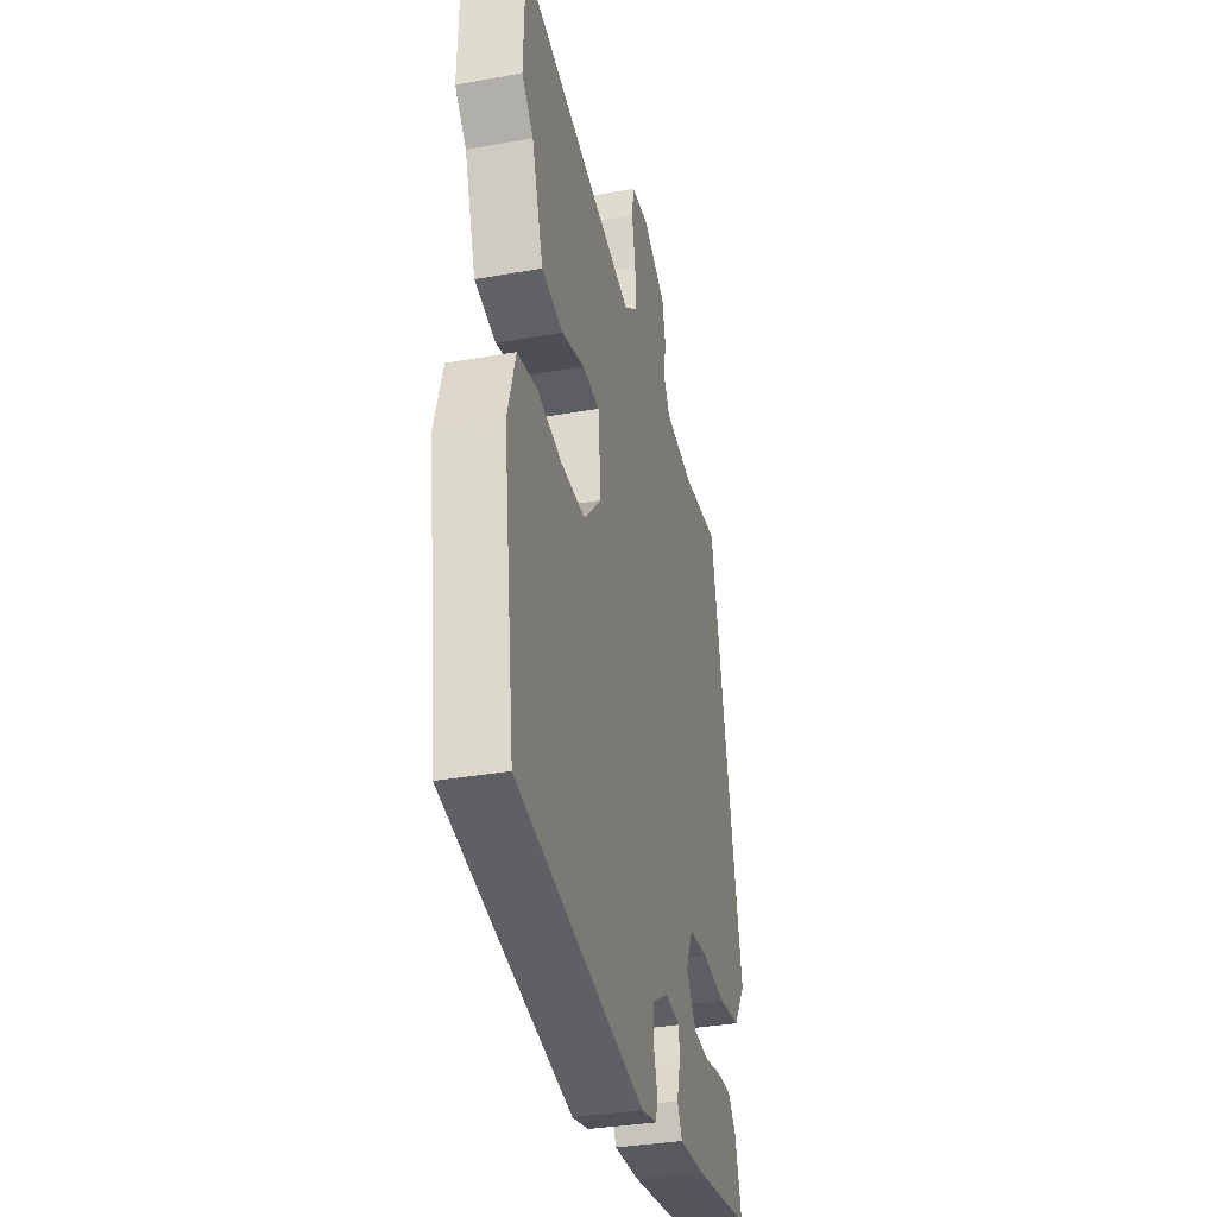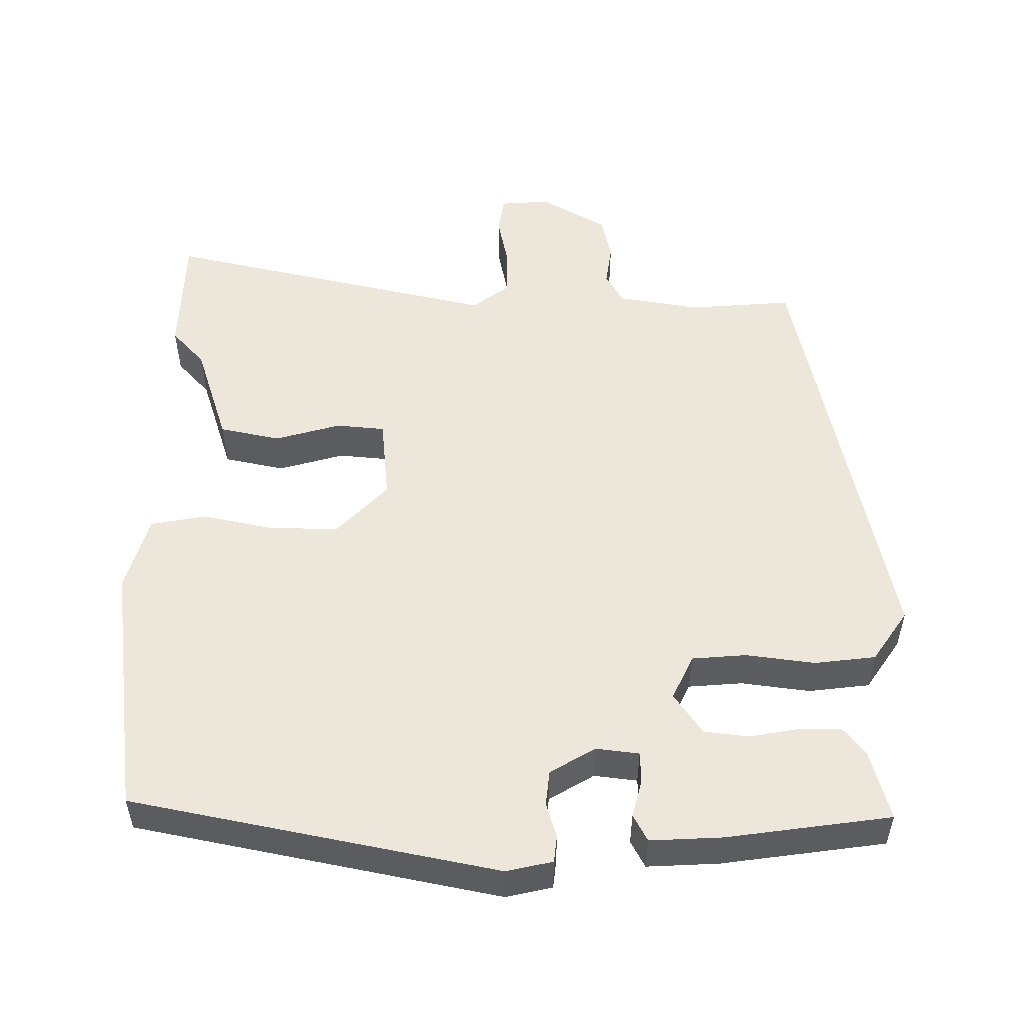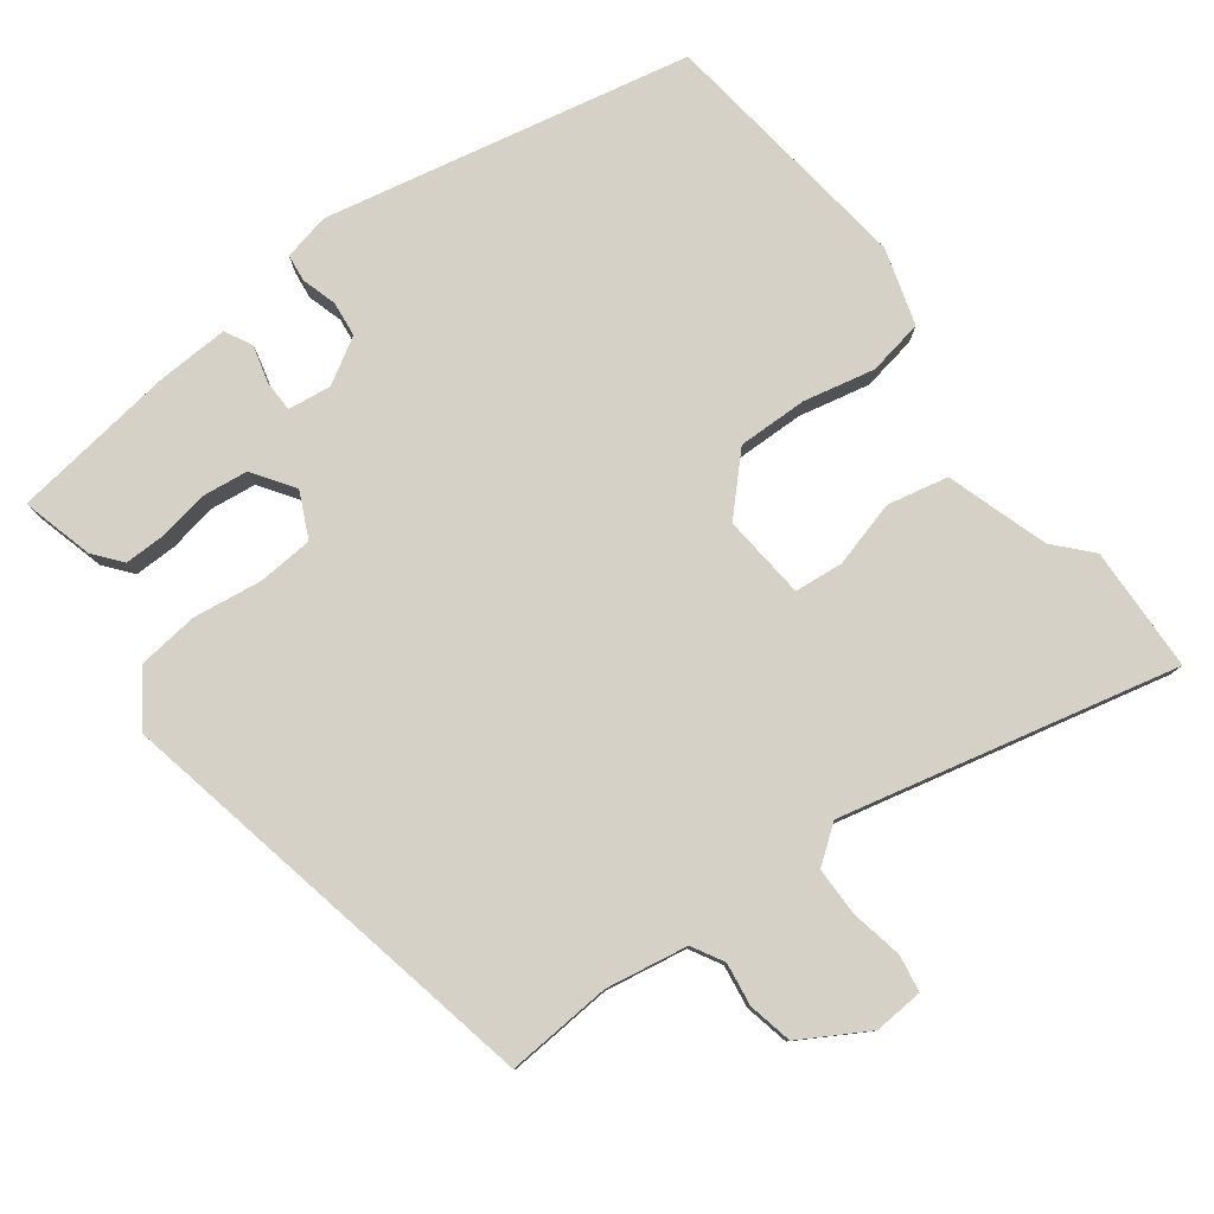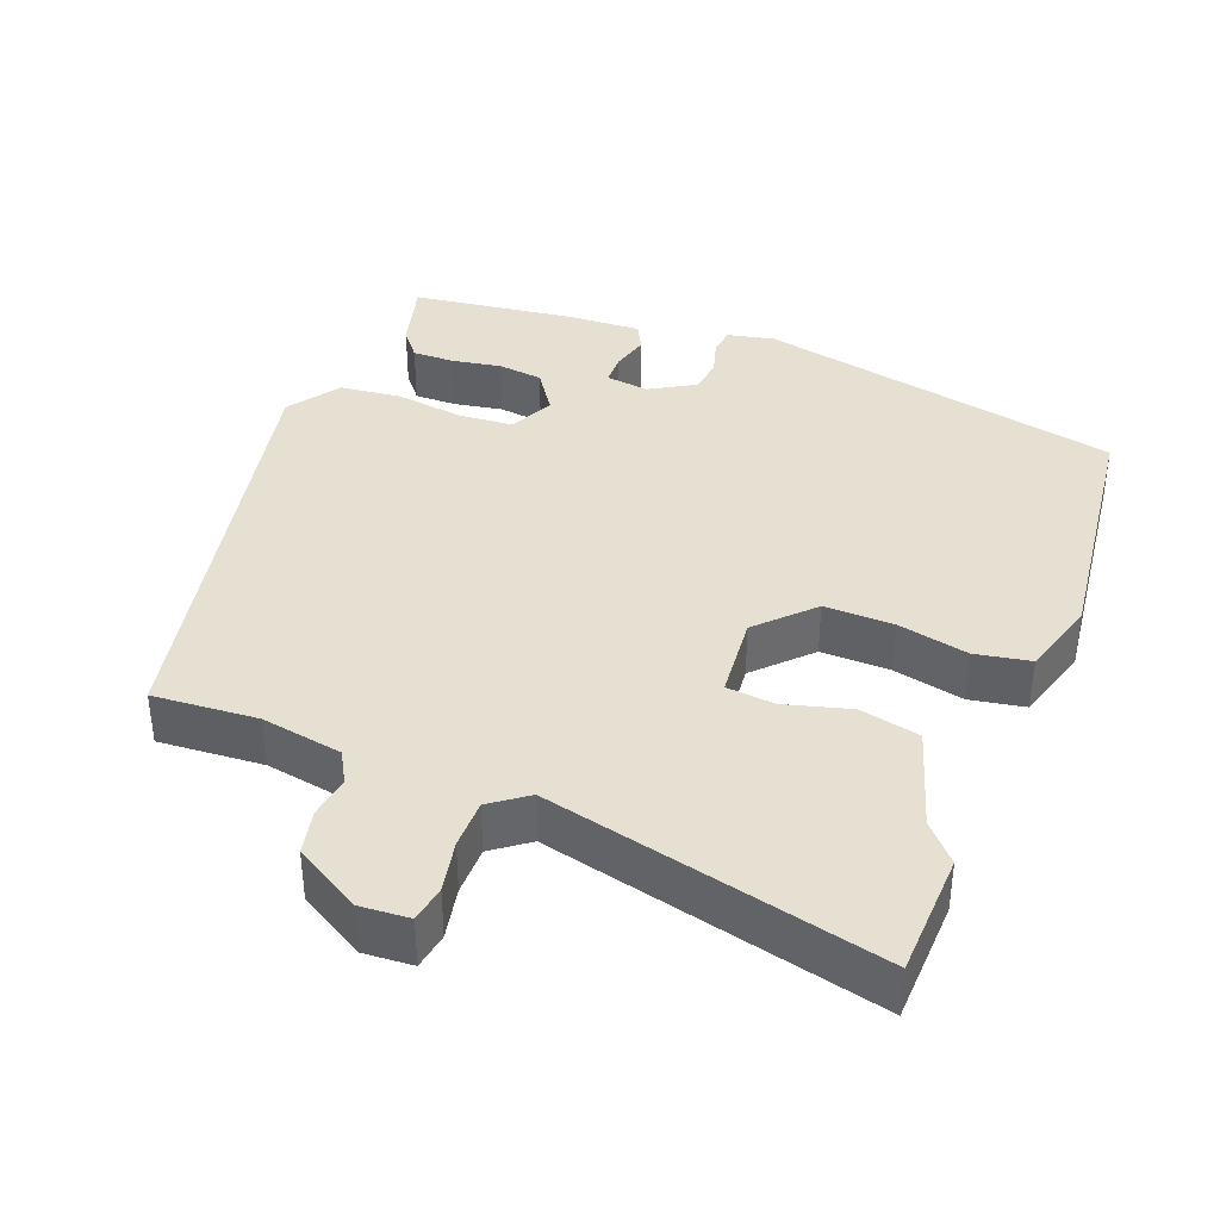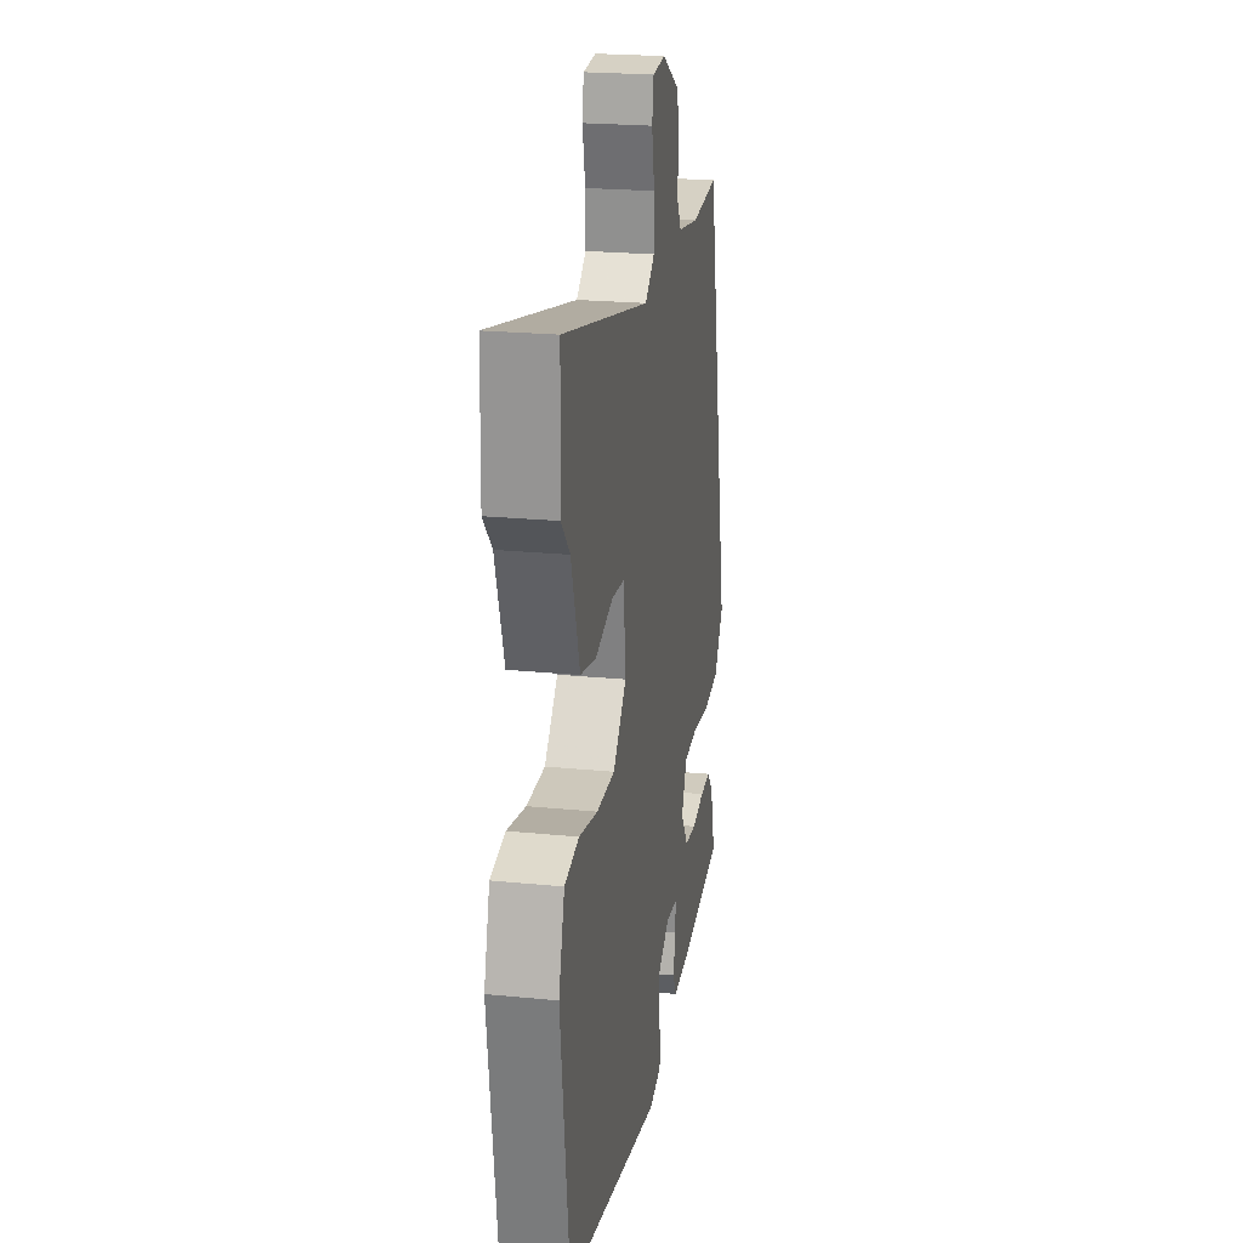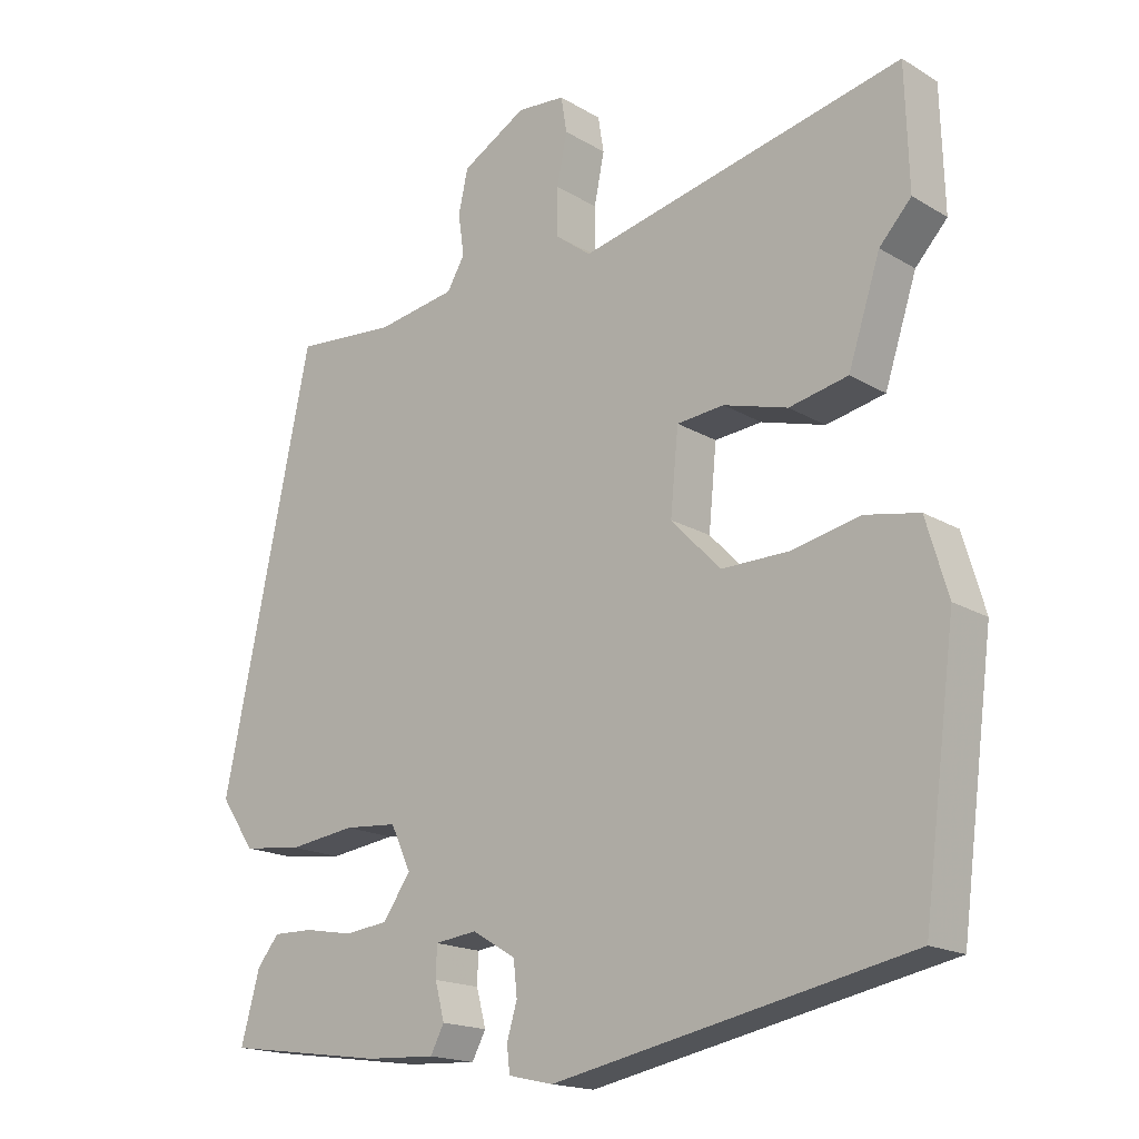
<metadata>
{"format":"obj","ext":"obj","renderer":"f3d","projection":"perspective","resolution":1024,"background":"white","views":[{"elev":-34.1,"azim":103.6,"up":"+Z"},{"elev":52.7,"azim":-179.6,"up":"+Y"},{"elev":79.4,"azim":-36.5,"up":"+Y"},{"elev":38.5,"azim":21.6,"up":"+Y"},{"elev":22.5,"azim":99.8,"up":"+Z"},{"elev":-17.5,"azim":40.6,"up":"+Z"}]}
</metadata>
<code>
v 0.498 0.07 0.564
v 0.503 0.07 0.398
v 0.459 0.07 0.35
v 0.415 0.07 0.215
v 0.334 0.07 0.198
v 0.246 0.07 0.223
v 0.181 0.07 0.217
v 0.17 0.07 0.105
v 0.238 0.07 0.034
v 0.331 0.07 0.035
v 0.426 0.07 0.055
v 0.5 0.07 0.041
v 0.53 0.07 -0.061
v 0.485 0.07 -0.405
v -0.004 0.07 -0.503
v -0.066 0.07 -0.489
v -0.07 0.07 -0.453
v -0.056 0.07 -0.406
v -0.061 0.07 -0.359
v -0.121 0.07 -0.323
v -0.179 0.07 -0.33
v -0.18 0.07 -0.372
v -0.167 0.07 -0.422
v -0.186 0.07 -0.458
v -0.282 0.07 -0.453
v -0.502 0.07 -0.422
v -0.476 0.07 -0.327
v -0.446 0.07 -0.29
v -0.39 0.07 -0.291
v -0.324 0.07 -0.303
v -0.264 0.07 -0.296
v -0.226 0.07 -0.241
v -0.254 0.07 -0.181
v -0.327 0.07 -0.175
v -0.419 0.07 -0.187
v -0.501 0.07 -0.177
v -0.548 0.07 -0.108
v -0.425 0.07 0.472
v -0.285 0.07 0.461
v -0.176 0.07 0.479
v -0.152 0.07 0.521
v -0.16 0.07 0.578
v -0.147 0.07 0.637
v -0.058 0.07 0.688
v 0.008 0.07 0.683
v 0.016 0.07 0.634
v 0.002 0.07 0.565
v 0.002 0.07 0.5
v 0.051 0.07 0.463
v 0.498 0 0.564
v 0.503 0 0.398
v 0.459 0 0.35
v 0.415 0 0.215
v 0.334 0 0.198
v 0.246 0 0.223
v 0.181 0 0.217
v 0.17 0 0.105
v 0.238 0 0.034
v 0.331 0 0.035
v 0.426 0 0.055
v 0.5 0 0.041
v 0.53 0 -0.061
v 0.485 0 -0.405
v -0.004 0 -0.503
v -0.066 0 -0.489
v -0.07 0 -0.453
v -0.056 0 -0.406
v -0.061 0 -0.359
v -0.121 0 -0.323
v -0.179 0 -0.33
v -0.18 0 -0.372
v -0.167 0 -0.422
v -0.186 0 -0.458
v -0.282 0 -0.453
v -0.502 0 -0.422
v -0.476 0 -0.327
v -0.446 0 -0.29
v -0.39 0 -0.291
v -0.324 0 -0.303
v -0.264 0 -0.296
v -0.226 0 -0.241
v -0.254 0 -0.181
v -0.327 0 -0.175
v -0.419 0 -0.187
v -0.501 0 -0.177
v -0.548 0 -0.108
v -0.425 0 0.472
v -0.285 0 0.461
v -0.176 0 0.479
v -0.152 0 0.521
v -0.16 0 0.578
v -0.147 0 0.637
v -0.058 0 0.688
v 0.008 0 0.683
v 0.016 0 0.634
v 0.002 0 0.565
v 0.002 0 0.5
v 0.051 0 0.463
f 45 46 47
f 44 45 47
f 43 44 47
f 42 43 47
f 41 42 47
f 40 41 47 48
f 39 40 48 49
f 37 38 39
f 36 37 39
f 35 36 39
f 34 35 39
f 33 34 39 49
f 28 29 30
f 27 28 30
f 26 27 30
f 25 26 30
f 24 25 30
f 23 24 30
f 22 23 30
f 21 22 30 31
f 20 21 31 32
f 16 17 18
f 15 16 18
f 14 15 18
f 13 14 18
f 12 13 18
f 11 12 18
f 10 11 18
f 9 10 18 19
f 20 32 33
f 19 20 33
f 9 19 33
f 8 9 33
f 3 4 5 6
f 2 3 6 7
f 49 1 2 7
f 7 8 33 49
f 96 95 94
f 96 94 93
f 96 93 92
f 96 92 91
f 96 91 90
f 97 96 90 89
f 98 97 89 88
f 88 87 86
f 88 86 85
f 88 85 84
f 88 84 83
f 98 88 83 82
f 79 78 77
f 79 77 76
f 79 76 75
f 79 75 74
f 79 74 73
f 79 73 72
f 79 72 71
f 80 79 71 70
f 81 80 70 69
f 67 66 65
f 67 65 64
f 67 64 63
f 67 63 62
f 67 62 61
f 67 61 60
f 67 60 59
f 68 67 59 58
f 82 81 69
f 82 69 68
f 82 68 58
f 82 58 57
f 55 54 53 52
f 56 55 52 51
f 56 51 50 98
f 98 82 57 56
f 1 50 51 2
f 2 51 52 3
f 3 52 53 4
f 4 53 54 5
f 5 54 55 6
f 6 55 56 7
f 7 56 57 8
f 8 57 58 9
f 9 58 59 10
f 10 59 60 11
f 11 60 61 12
f 12 61 62 13
f 13 62 63 14
f 14 63 64 15
f 15 64 65 16
f 16 65 66 17
f 17 66 67 18
f 18 67 68 19
f 19 68 69 20
f 20 69 70 21
f 21 70 71 22
f 22 71 72 23
f 23 72 73 24
f 24 73 74 25
f 25 74 75 26
f 26 75 76 27
f 27 76 77 28
f 28 77 78 29
f 29 78 79 30
f 30 79 80 31
f 31 80 81 32
f 32 81 82 33
f 33 82 83 34
f 34 83 84 35
f 35 84 85 36
f 36 85 86 37
f 37 86 87 38
f 38 87 88 39
f 39 88 89 40
f 40 89 90 41
f 41 90 91 42
f 42 91 92 43
f 43 92 93 44
f 44 93 94 45
f 45 94 95 46
f 46 95 96 47
f 47 96 97 48
f 48 97 98 49
f 49 98 50 1

</code>
